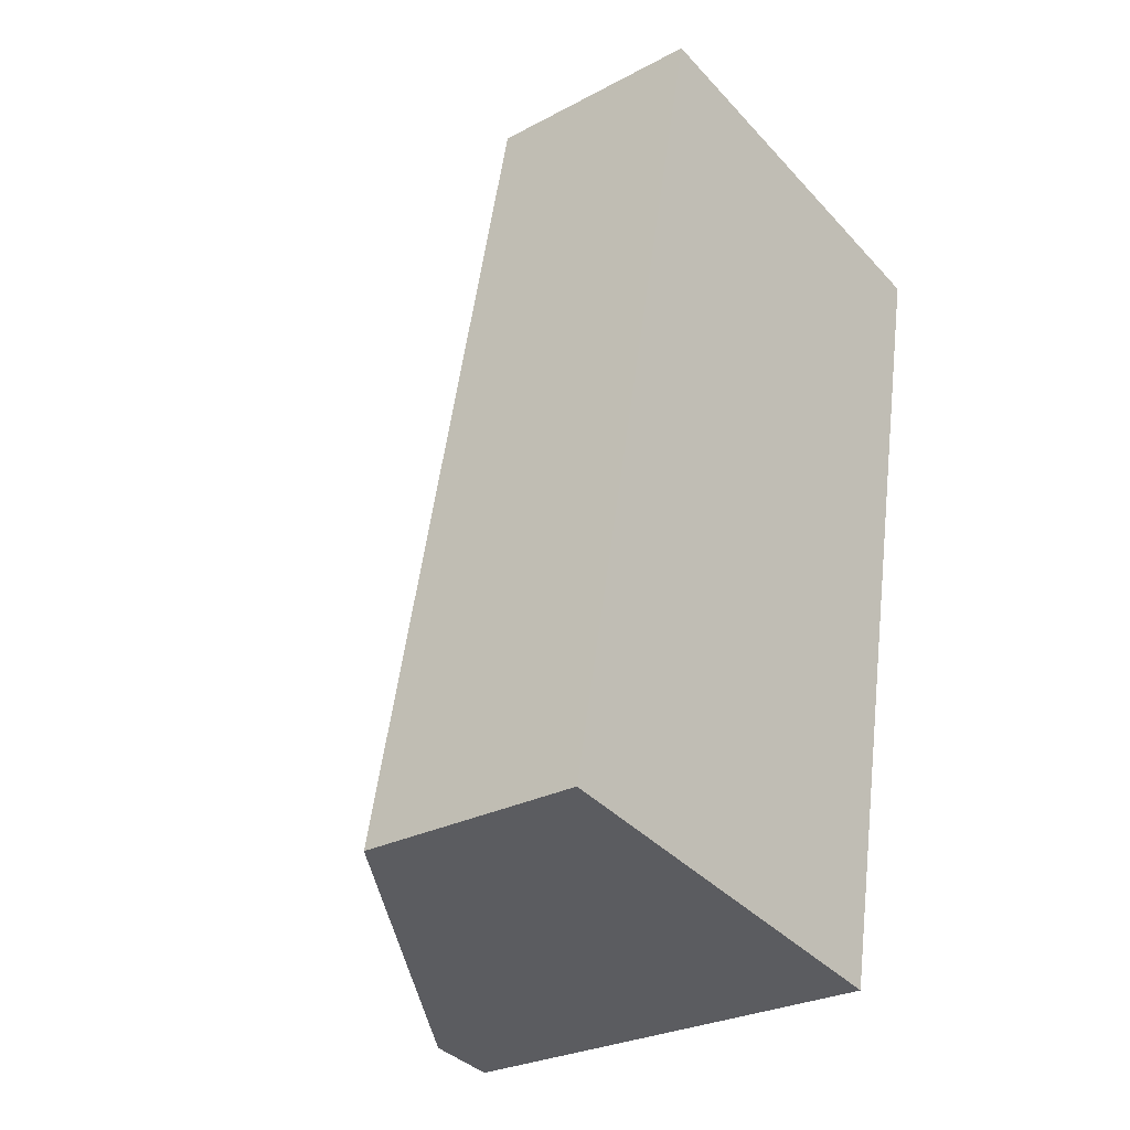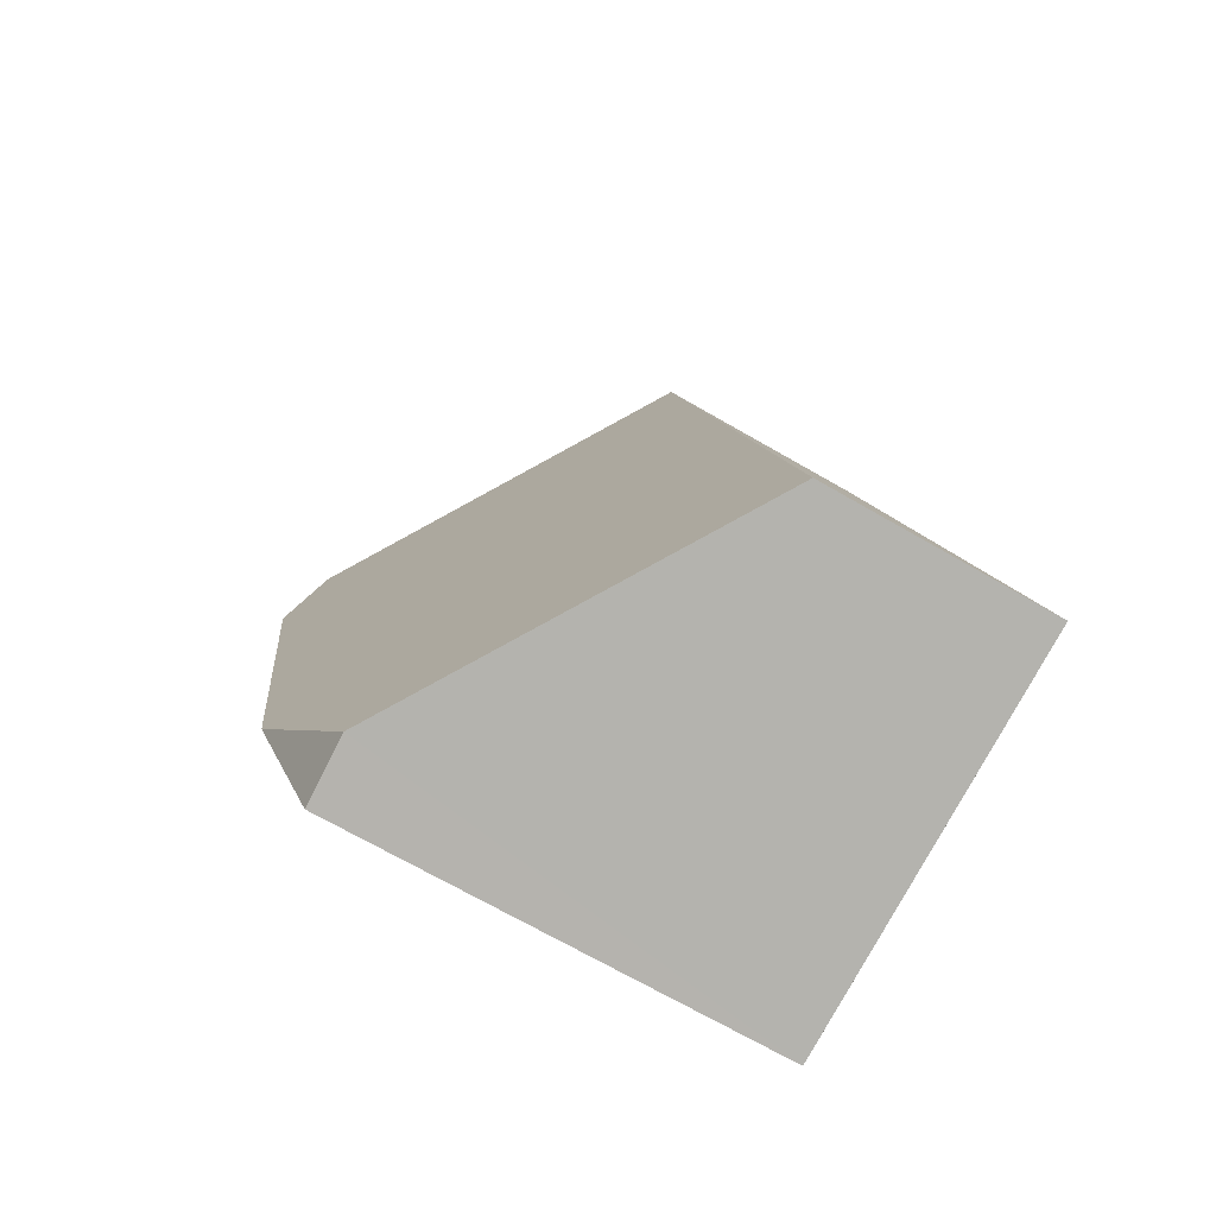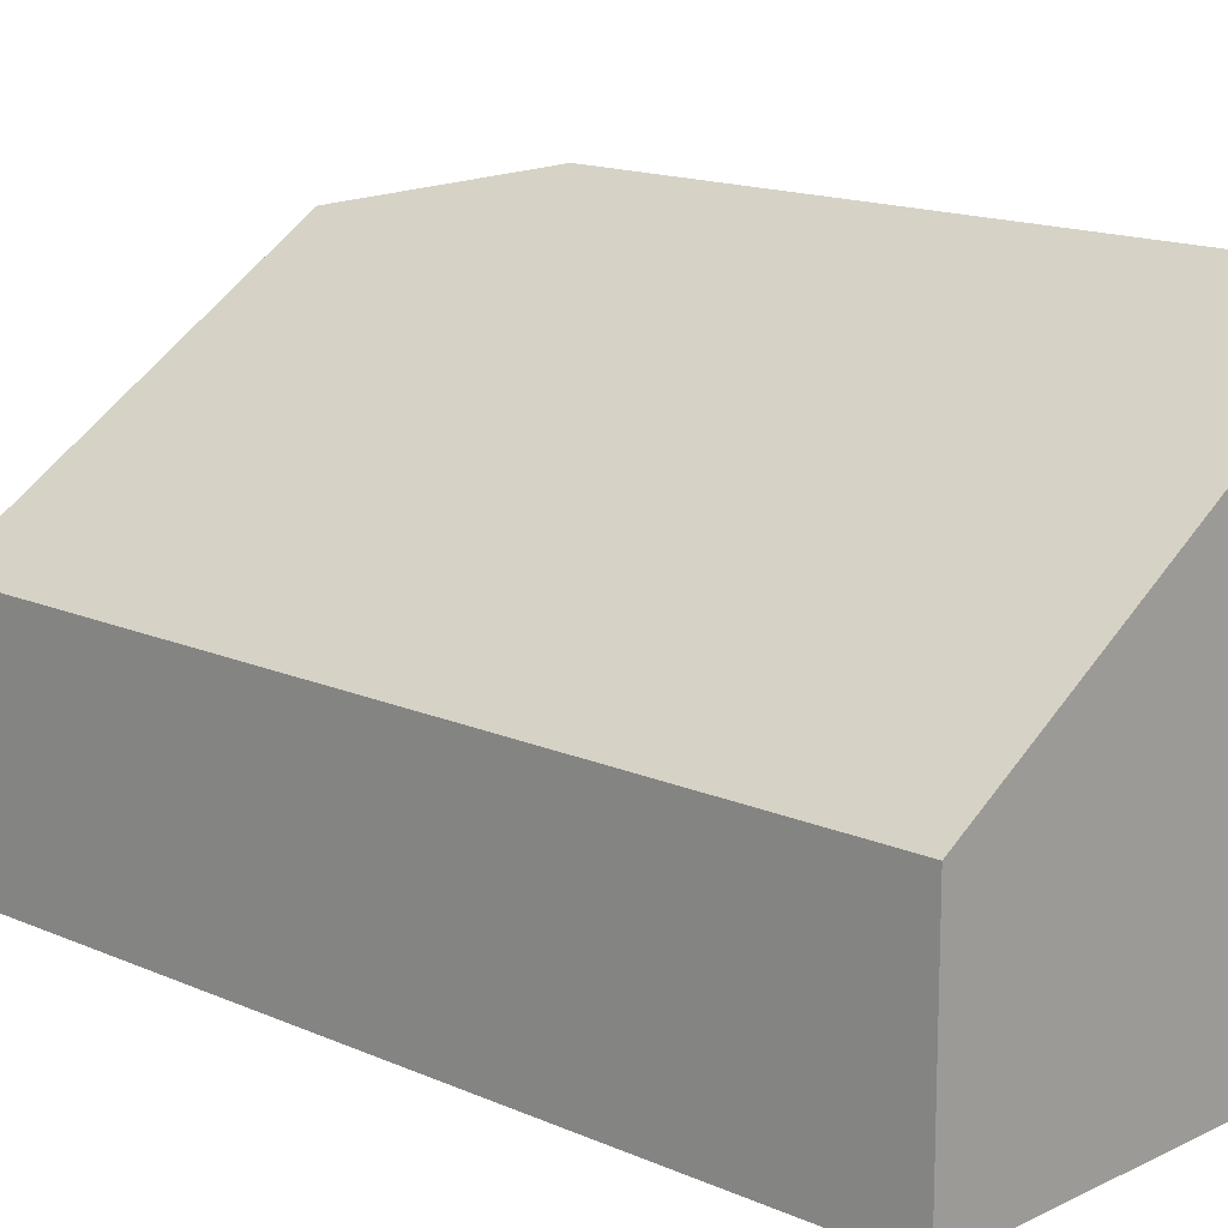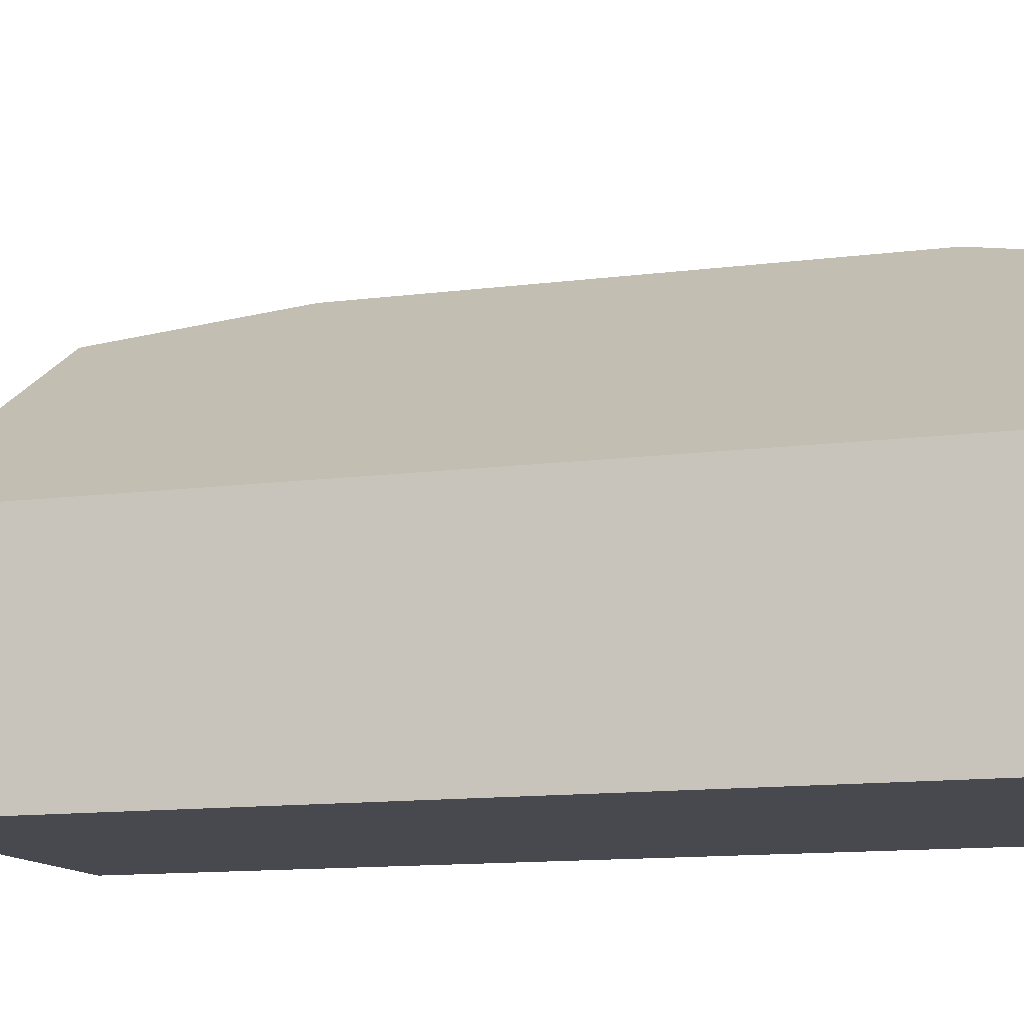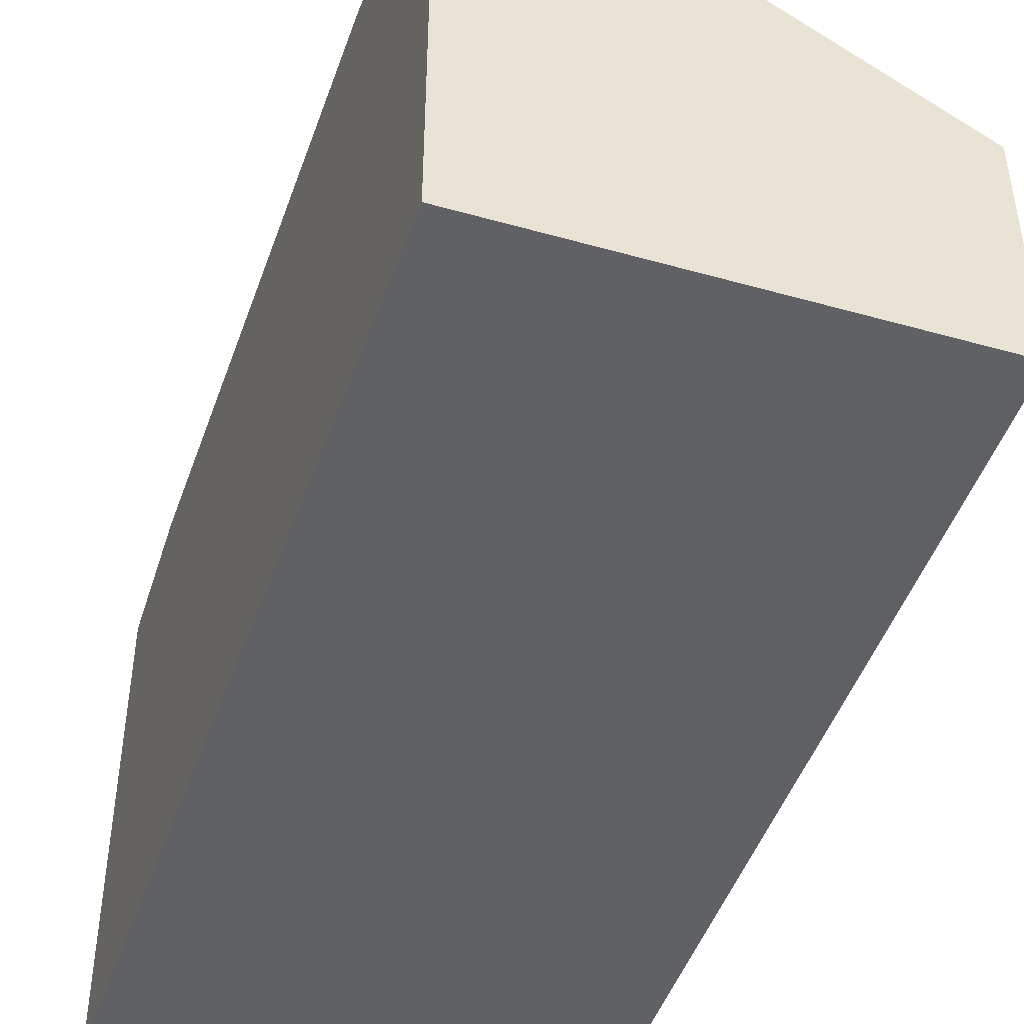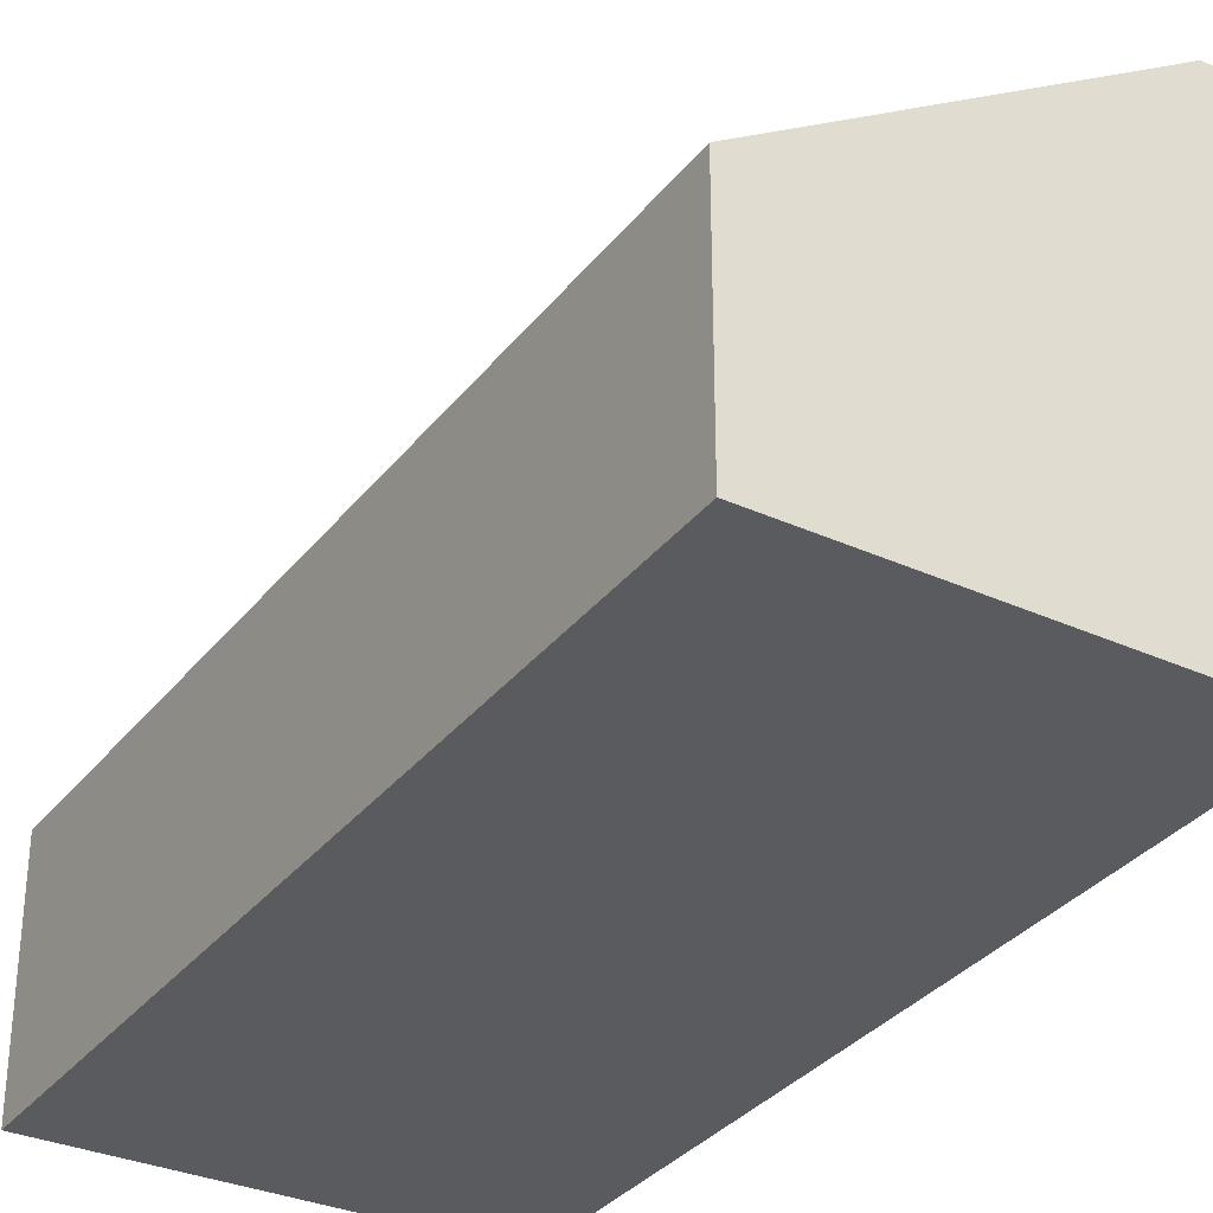
<metadata>
{"format":"obj","ext":"obj","renderer":"f3d","projection":"perspective","resolution":1024,"background":"white","views":[{"elev":-27.4,"azim":-50.8,"up":"+Z"},{"elev":-70.8,"azim":-119.9,"up":"+Z"},{"elev":14.9,"azim":-35.0,"up":"+Y"},{"elev":-12.6,"azim":-61.9,"up":"+Y"},{"elev":-47.8,"azim":172.3,"up":"+Y"},{"elev":-33.3,"azim":-20.6,"up":"+Y"}]}
</metadata>
<code>
v  3.131 2.74 4.628
v  3.389 2.753 4.576
v  3.262 2.907 3.941
v  1.993 2.653 -0.347
v  2.61 2.907 0.694
v  2.387 2.636 -0.416
v  0 1.367 8.37e-17
v  1.014 1.367 5.052
v  2.387 2.547e-17 -0.416
v  0 0 0
v  1.993 2.125e-17 -0.347
v  1.014 -3.093e-16 5.052
v  3.131 -2.834e-16 4.628
v  3.389 -2.802e-16 4.576
v  3.262 -2.413e-16 3.941
v  2.61 -4.25e-17 0.694
g defaultobject
f 1 2 3
f 4 5 6
f 7 5 4
f 5 7 3
f 3 7 8
f 3 8 1
f 9 4 6
f 4 9 7
f 7 9 10
f 10 9 11
f 10 8 7
f 8 10 12
f 12 1 8
f 1 12 13
f 1 13 2
f 2 13 14
f 14 3 2
f 3 14 5
f 5 14 15
f 5 15 16
f 5 16 6
f 6 16 9
f 10 13 12
f 13 10 14
f 14 10 15
f 15 10 16
f 16 10 11
f 16 11 9

</code>
